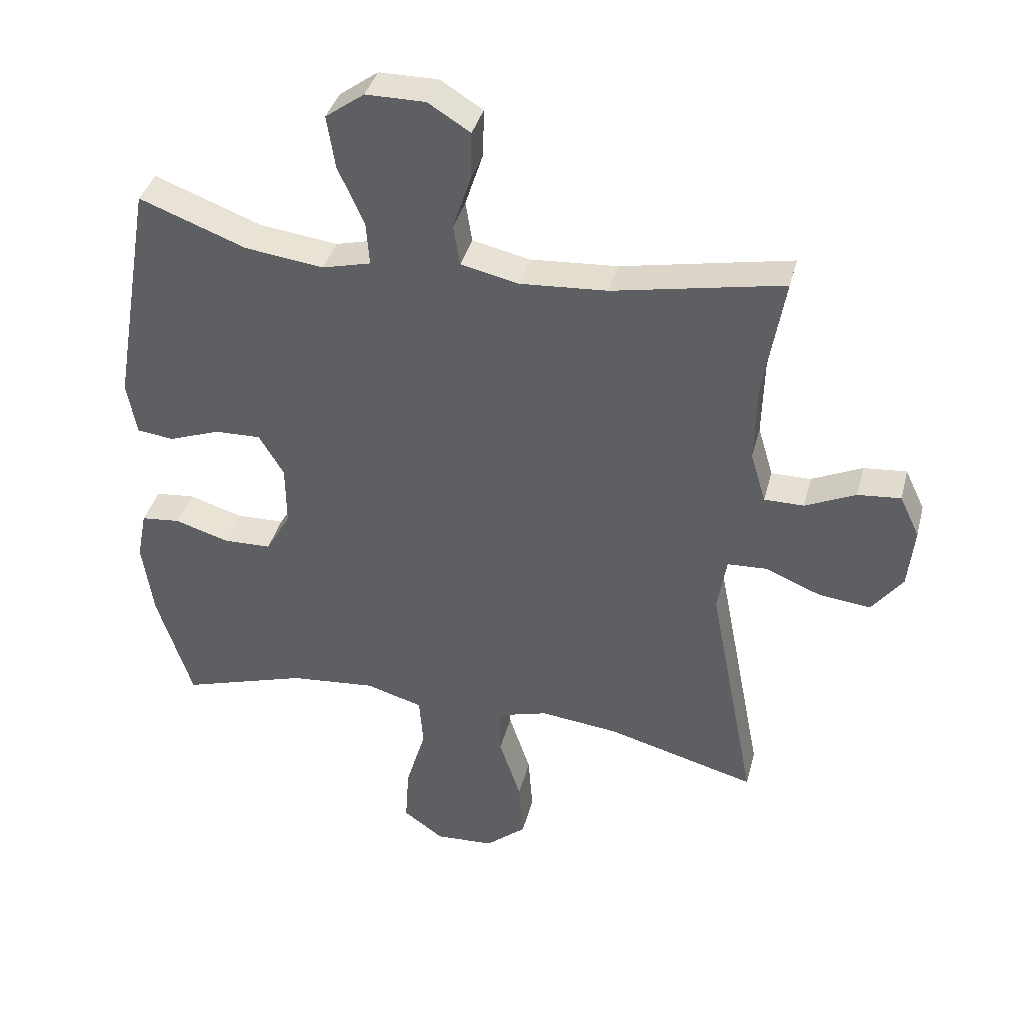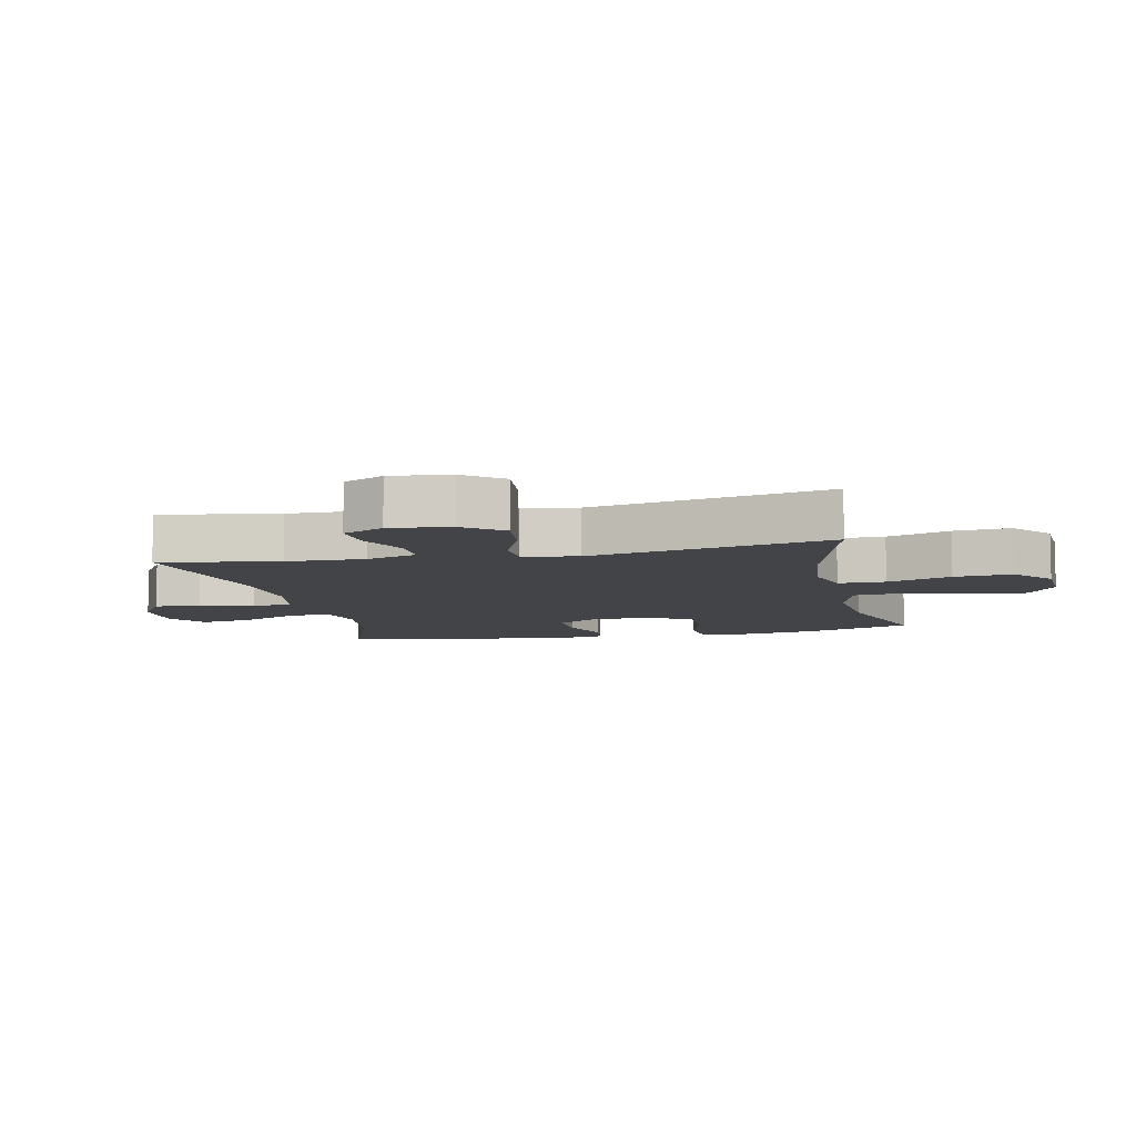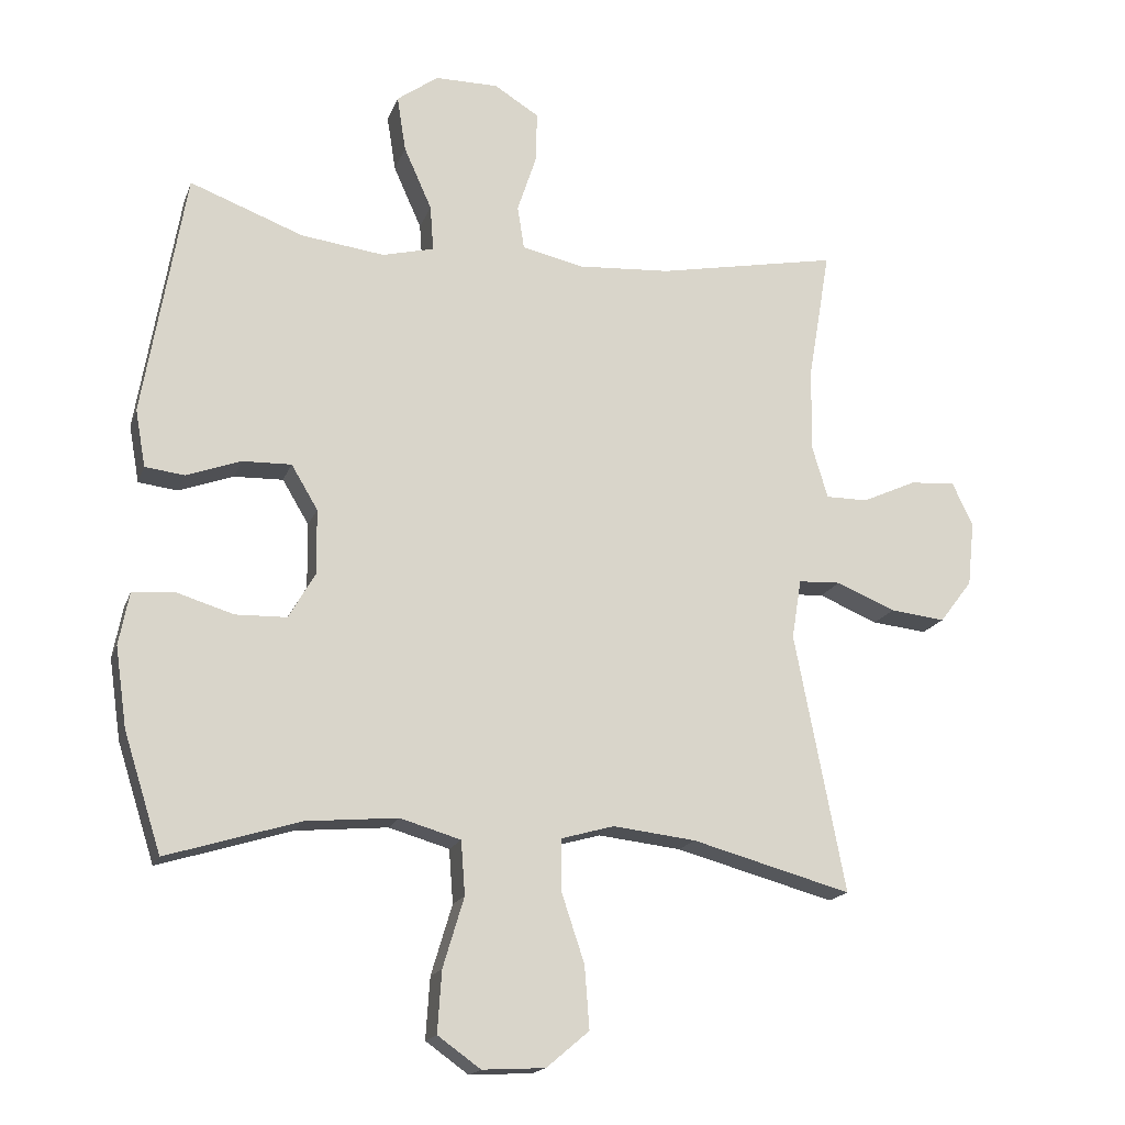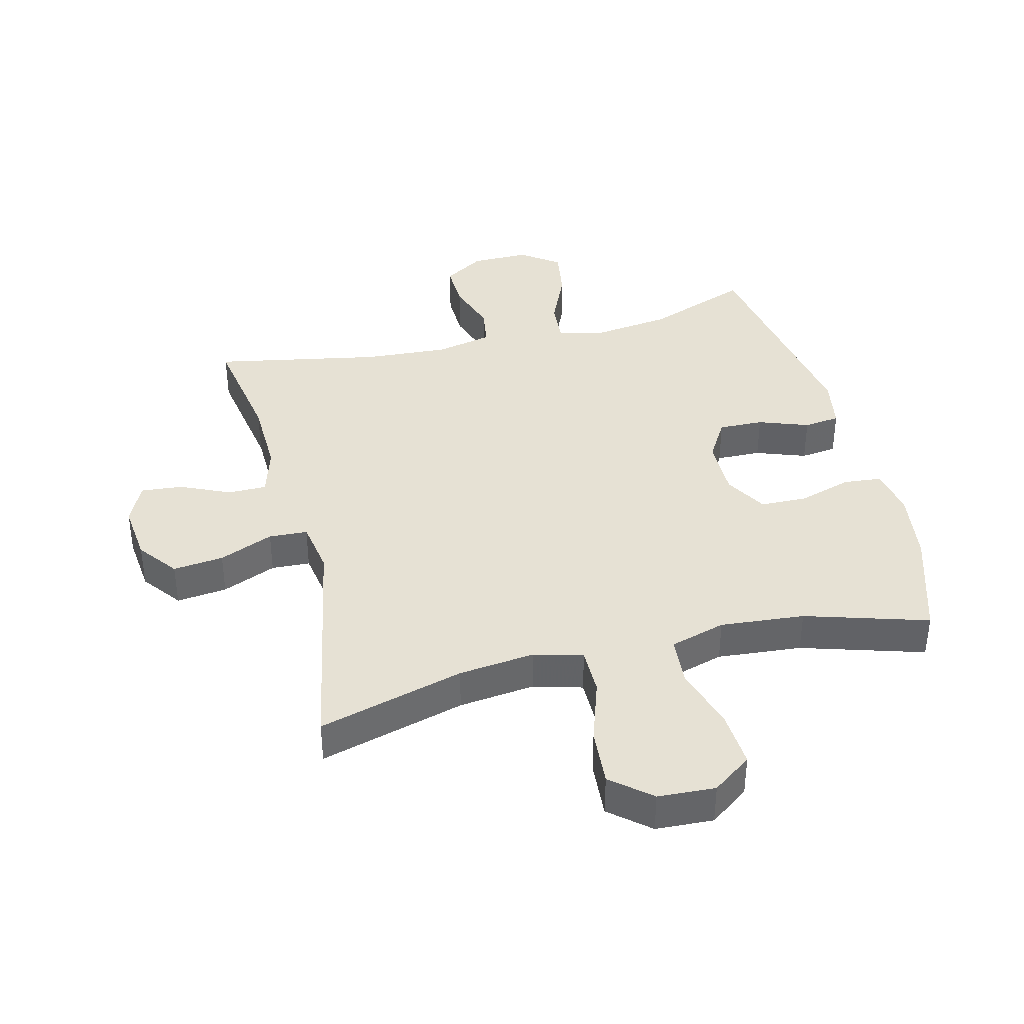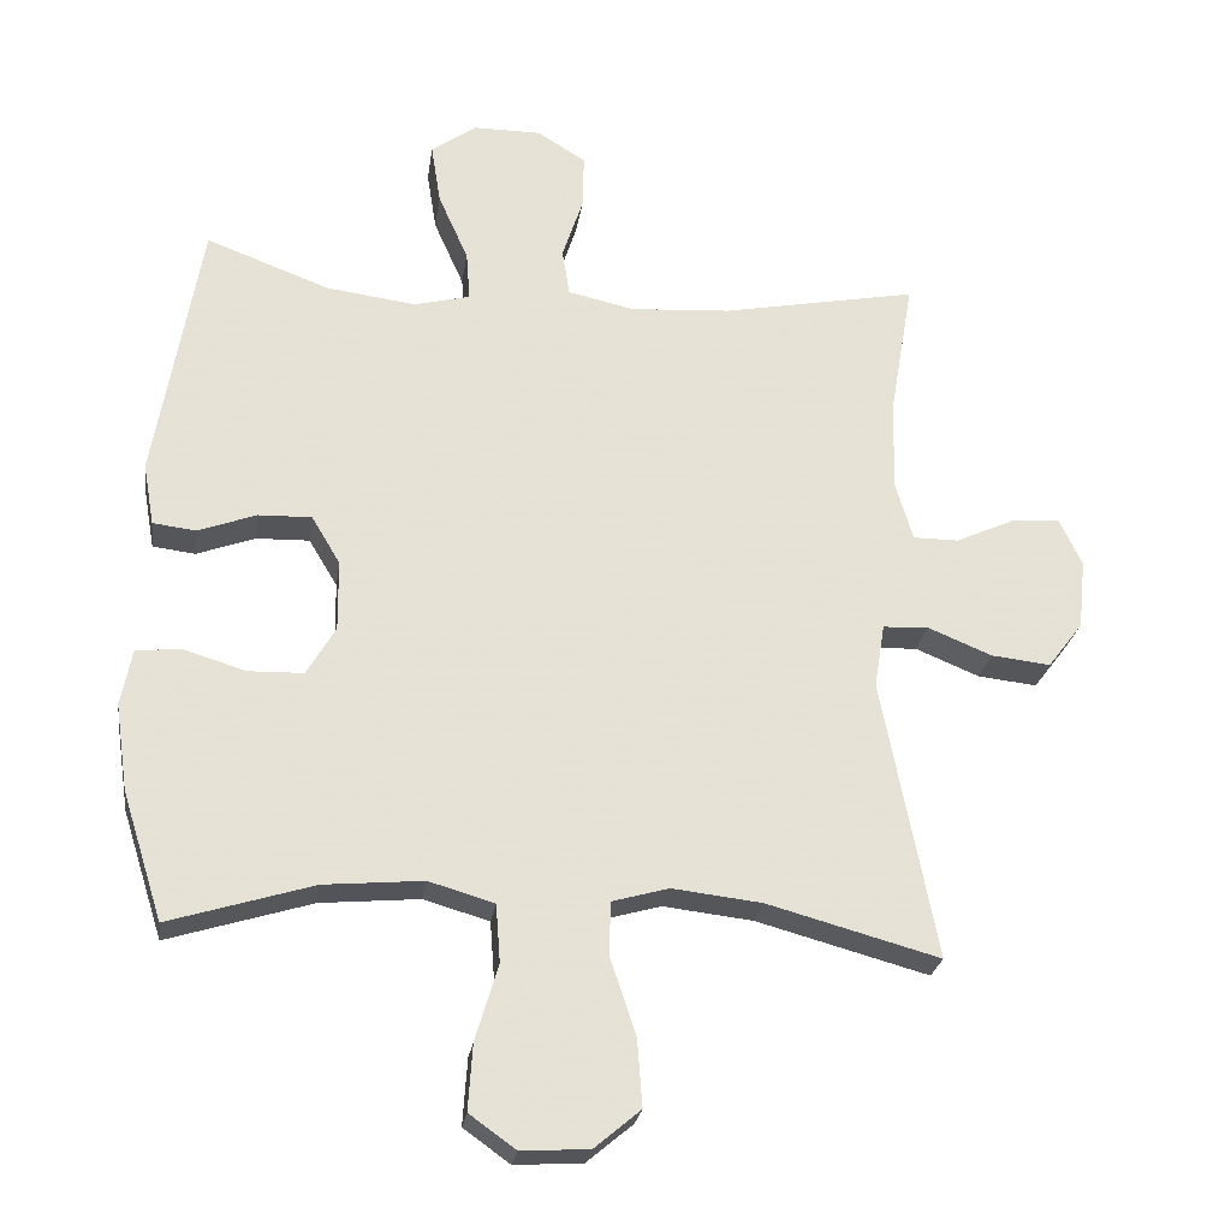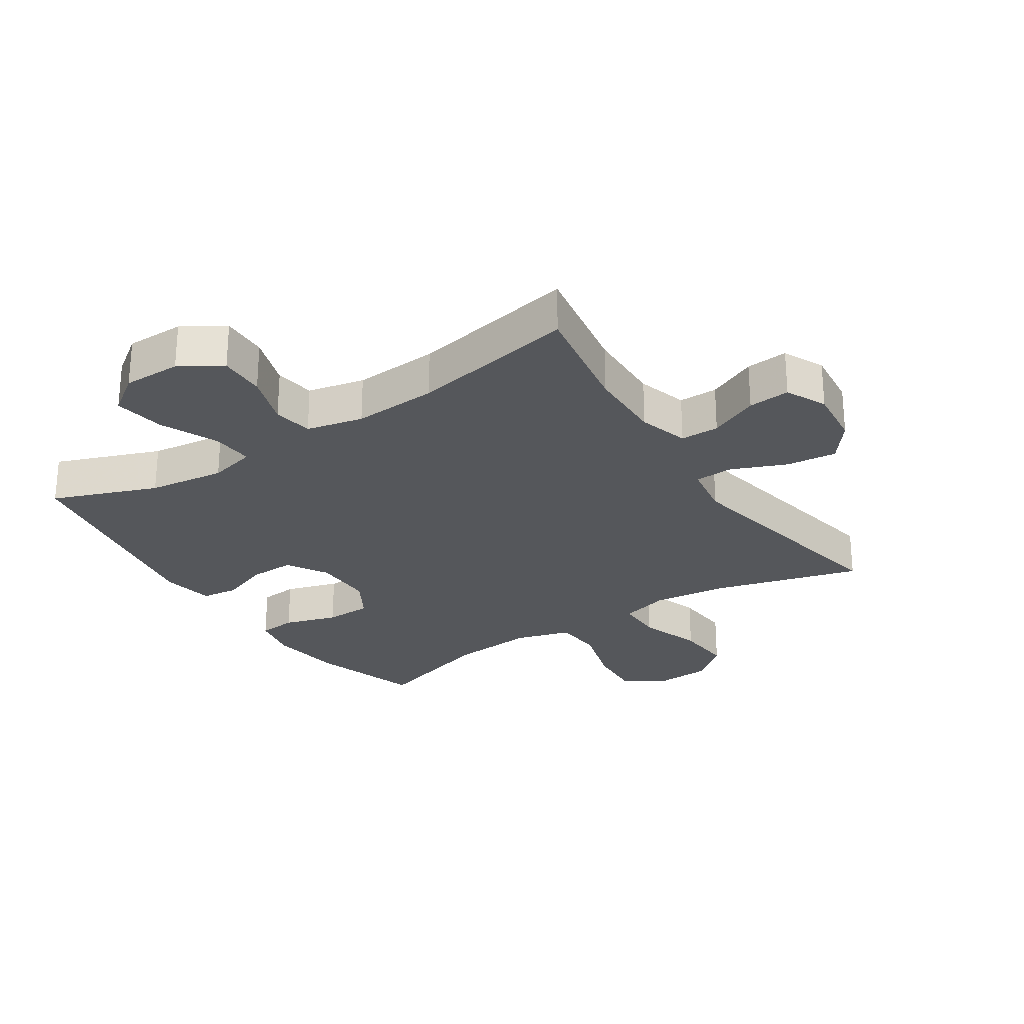
<metadata>
{"format":"obj","ext":"obj","renderer":"f3d","projection":"perspective","resolution":1024,"background":"white","views":[{"elev":38.1,"azim":14.2,"up":"+Z"},{"elev":-8.2,"azim":102.4,"up":"+Y"},{"elev":-17.2,"azim":-16.2,"up":"+Z"},{"elev":39.0,"azim":165.9,"up":"+Y"},{"elev":-25.2,"azim":-8.2,"up":"+Z"},{"elev":-26.5,"azim":33.2,"up":"+Y"}]}
</metadata>
<code>
v 0.5 0.07 0.5
v 0.468 0.07 0.311
v 0.465 0.07 0.187
v 0.489 0.07 0.107
v 0.551 0.07 0.107
v 0.63 0.07 0.143
v 0.697 0.07 0.149
v 0.728 0.07 0.084
v 0.718 0.07 -0.011
v 0.67 0.07 -0.074
v 0.589 0.07 -0.065
v 0.502 0.07 -0.029
v 0.44 0.07 -0.032
v 0.426 0.07 -0.119
v 0.5 0.07 -0.5
v 0.266 0.07 -0.436
v 0.144 0.07 -0.422
v 0.066 0.07 -0.444
v 0.066 0.07 -0.519
v 0.1 0.07 -0.621
v 0.107 0.07 -0.713
v 0.044 0.07 -0.766
v -0.048 0.07 -0.771
v -0.111 0.07 -0.726
v -0.105 0.07 -0.636
v -0.074 0.07 -0.533
v -0.08 0.07 -0.454
v -0.169 0.07 -0.428
v -0.304 0.07 -0.44
v -0.5 0.07 -0.5
v -0.555 0.07 -0.327
v -0.572 0.07 -0.209
v -0.557 0.07 -0.132
v -0.496 0.07 -0.126
v -0.411 0.07 -0.152
v -0.336 0.07 -0.15
v -0.297 0.07 -0.083
v -0.298 0.07 0.013
v -0.337 0.07 0.078
v -0.409 0.07 0.076
v -0.489 0.07 0.047
v -0.547 0.07 0.054
v -0.562 0.07 0.138
v -0.5 0.07 0.5
v -0.333 0.07 0.437
v -0.21 0.07 0.421
v -0.134 0.07 0.44
v -0.139 0.07 0.507
v -0.18 0.07 0.599
v -0.193 0.07 0.681
v -0.132 0.07 0.725
v -0.039 0.07 0.725
v 0.027 0.07 0.684
v 0.025 0.07 0.609
v -0.003 0.07 0.524
v 0.007 0.07 0.46
v 0.098 0.07 0.44
v 0.234 0.07 0.449
v 0.5 0 0.5
v 0.468 0 0.311
v 0.465 0 0.187
v 0.489 0 0.107
v 0.551 0 0.107
v 0.63 0 0.143
v 0.697 0 0.149
v 0.728 0 0.084
v 0.718 0 -0.011
v 0.67 0 -0.074
v 0.589 0 -0.065
v 0.502 0 -0.029
v 0.44 0 -0.032
v 0.426 0 -0.119
v 0.5 0 -0.5
v 0.266 0 -0.436
v 0.144 0 -0.422
v 0.066 0 -0.444
v 0.066 0 -0.519
v 0.1 0 -0.621
v 0.107 0 -0.713
v 0.044 0 -0.766
v -0.048 0 -0.771
v -0.111 0 -0.726
v -0.105 0 -0.636
v -0.074 0 -0.533
v -0.08 0 -0.454
v -0.169 0 -0.428
v -0.304 0 -0.44
v -0.5 0 -0.5
v -0.555 0 -0.327
v -0.572 0 -0.209
v -0.557 0 -0.132
v -0.496 0 -0.126
v -0.411 0 -0.152
v -0.336 0 -0.15
v -0.297 0 -0.083
v -0.298 0 0.013
v -0.337 0 0.078
v -0.409 0 0.076
v -0.489 0 0.047
v -0.547 0 0.054
v -0.562 0 0.138
v -0.5 0 0.5
v -0.333 0 0.437
v -0.21 0 0.421
v -0.134 0 0.44
v -0.139 0 0.507
v -0.18 0 0.599
v -0.193 0 0.681
v -0.132 0 0.725
v -0.039 0 0.725
v 0.027 0 0.684
v 0.025 0 0.609
v -0.003 0 0.524
v 0.007 0 0.46
v 0.098 0 0.44
v 0.234 0 0.449
f 53 54 55
f 52 53 55
f 51 52 55
f 50 51 55
f 49 50 55
f 48 49 55
f 47 48 55 56
f 46 47 56 57
f 43 44 45
f 42 43 45
f 41 42 45
f 40 41 45
f 39 40 45 46
f 38 39 46 57
f 33 34 35
f 32 33 35
f 31 32 35
f 30 31 35
f 29 30 35
f 28 29 35 36
f 27 28 36 37
f 24 25 26
f 23 24 26
f 22 23 26
f 21 22 26
f 20 21 26
f 19 20 26
f 18 19 26 27
f 38 57 58
f 37 38 58
f 27 37 58
f 18 27 58
f 17 18 58
f 10 11 12
f 9 10 12
f 8 9 12
f 7 8 12
f 6 7 12
f 5 6 12
f 4 5 12 13
f 3 4 13
f 2 3 13 14
f 58 1 2
f 17 58 2
f 16 17 2
f 16 2 14
f 14 15 16
f 113 112 111
f 113 111 110
f 113 110 109
f 113 109 108
f 113 108 107
f 113 107 106
f 114 113 106 105
f 115 114 105 104
f 103 102 101
f 103 101 100
f 103 100 99
f 103 99 98
f 104 103 98 97
f 115 104 97 96
f 93 92 91
f 93 91 90
f 93 90 89
f 93 89 88
f 93 88 87
f 94 93 87 86
f 95 94 86 85
f 84 83 82
f 84 82 81
f 84 81 80
f 84 80 79
f 84 79 78
f 84 78 77
f 85 84 77 76
f 116 115 96
f 116 96 95
f 116 95 85
f 116 85 76
f 116 76 75
f 70 69 68
f 70 68 67
f 70 67 66
f 70 66 65
f 70 65 64
f 70 64 63
f 71 70 63 62
f 71 62 61
f 72 71 61 60
f 60 59 116
f 60 116 75
f 60 75 74
f 72 60 74
f 74 73 72
f 1 59 60 2
f 2 60 61 3
f 3 61 62 4
f 4 62 63 5
f 5 63 64 6
f 6 64 65 7
f 7 65 66 8
f 8 66 67 9
f 9 67 68 10
f 10 68 69 11
f 11 69 70 12
f 12 70 71 13
f 13 71 72 14
f 14 72 73 15
f 15 73 74 16
f 16 74 75 17
f 17 75 76 18
f 18 76 77 19
f 19 77 78 20
f 20 78 79 21
f 21 79 80 22
f 22 80 81 23
f 23 81 82 24
f 24 82 83 25
f 25 83 84 26
f 26 84 85 27
f 27 85 86 28
f 28 86 87 29
f 29 87 88 30
f 30 88 89 31
f 31 89 90 32
f 32 90 91 33
f 33 91 92 34
f 34 92 93 35
f 35 93 94 36
f 36 94 95 37
f 37 95 96 38
f 38 96 97 39
f 39 97 98 40
f 40 98 99 41
f 41 99 100 42
f 42 100 101 43
f 43 101 102 44
f 44 102 103 45
f 45 103 104 46
f 46 104 105 47
f 47 105 106 48
f 48 106 107 49
f 49 107 108 50
f 50 108 109 51
f 51 109 110 52
f 52 110 111 53
f 53 111 112 54
f 54 112 113 55
f 55 113 114 56
f 56 114 115 57
f 57 115 116 58
f 58 116 59 1

</code>
